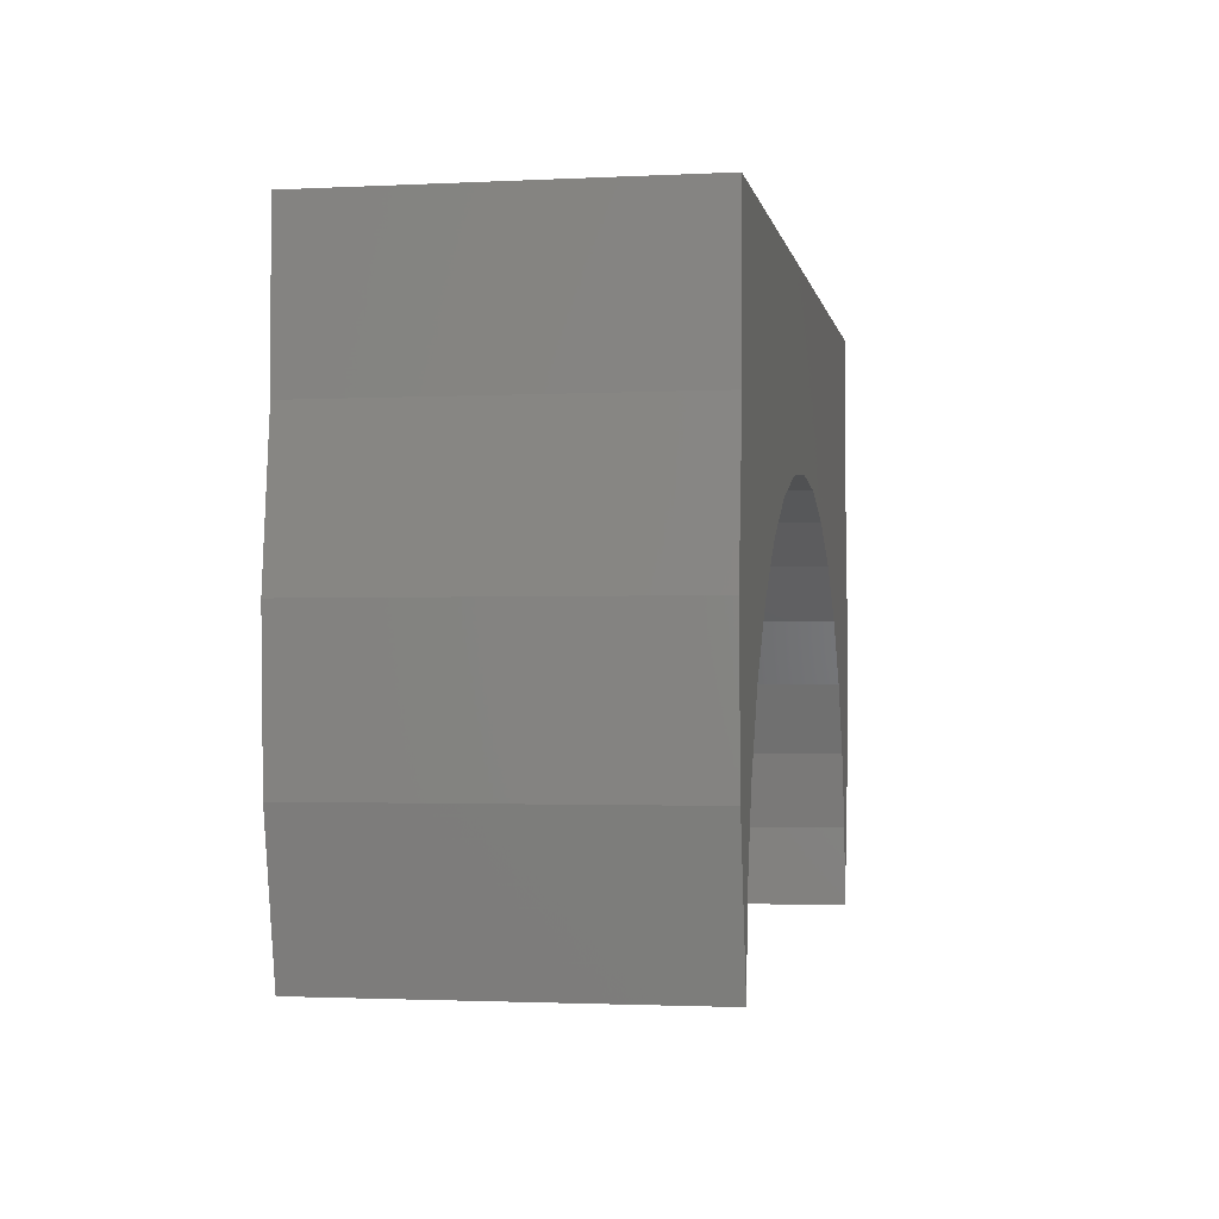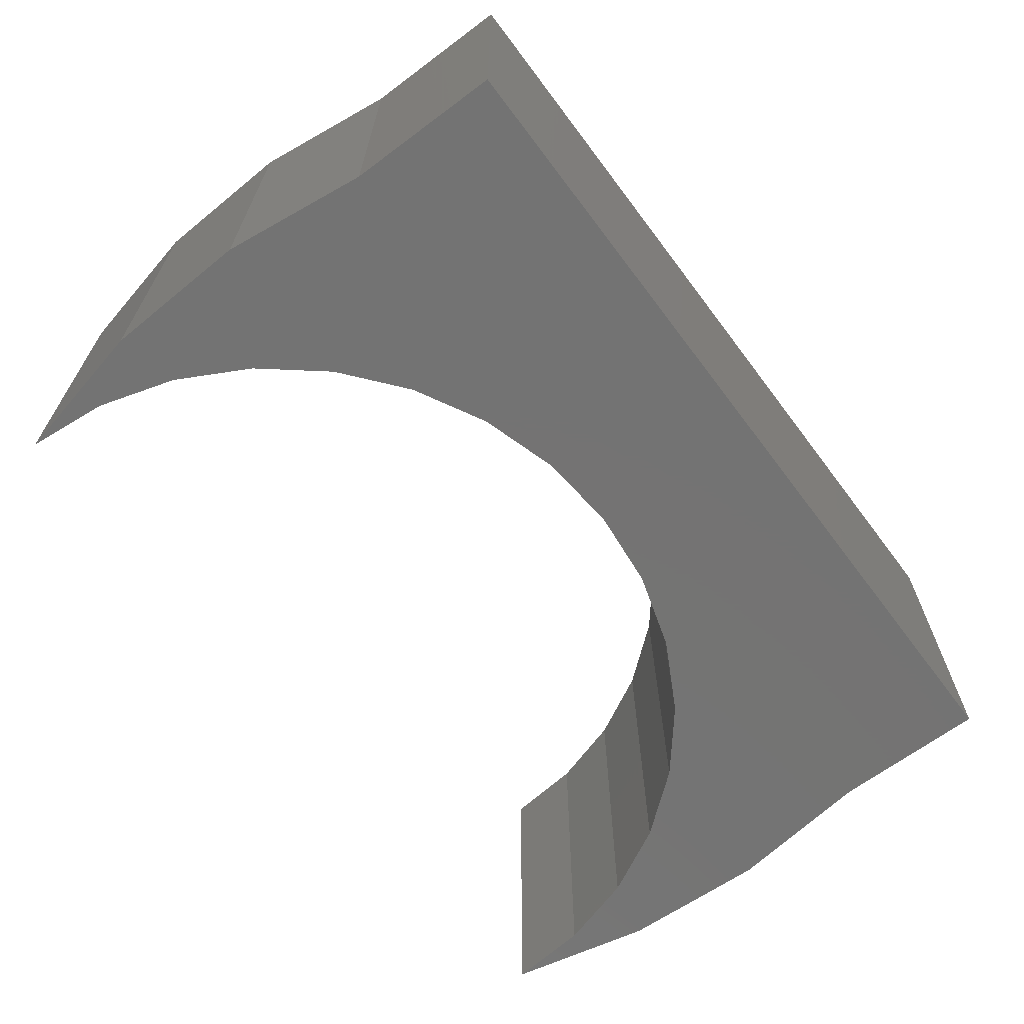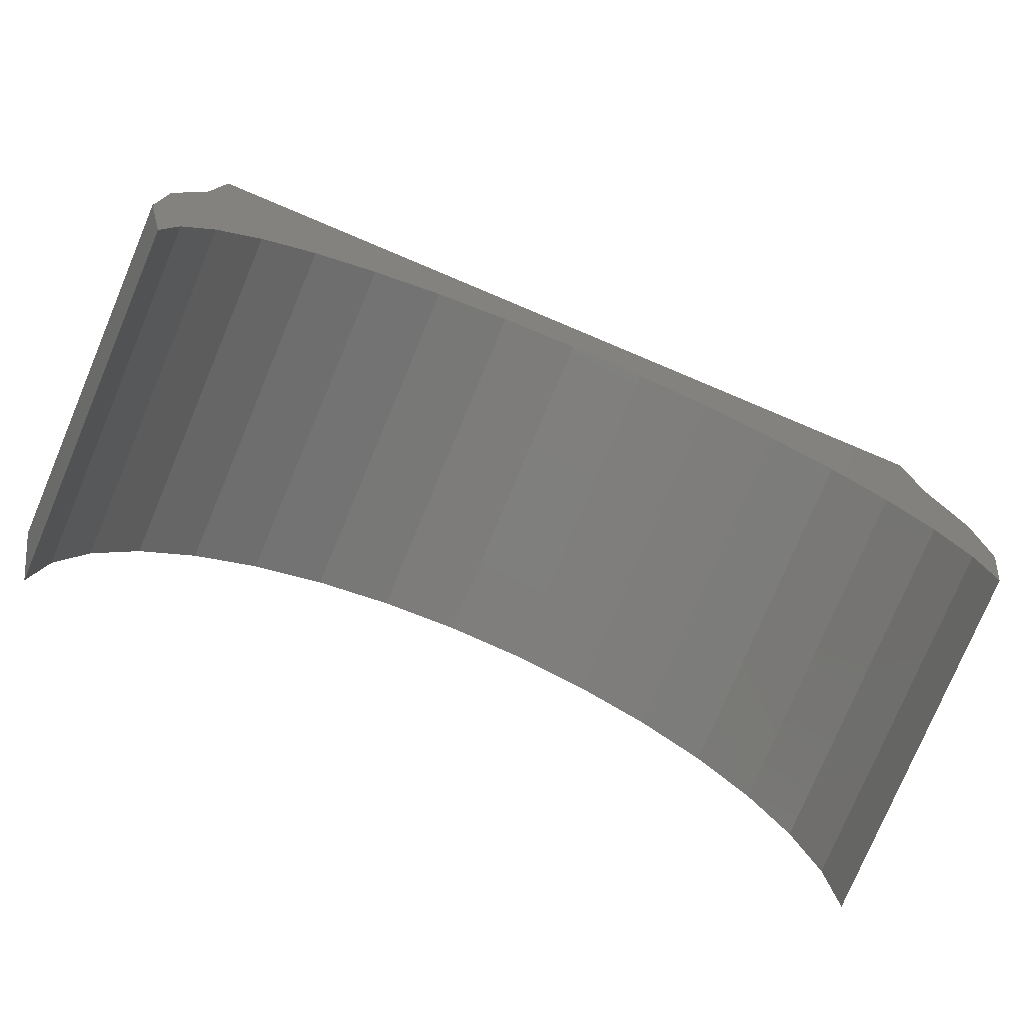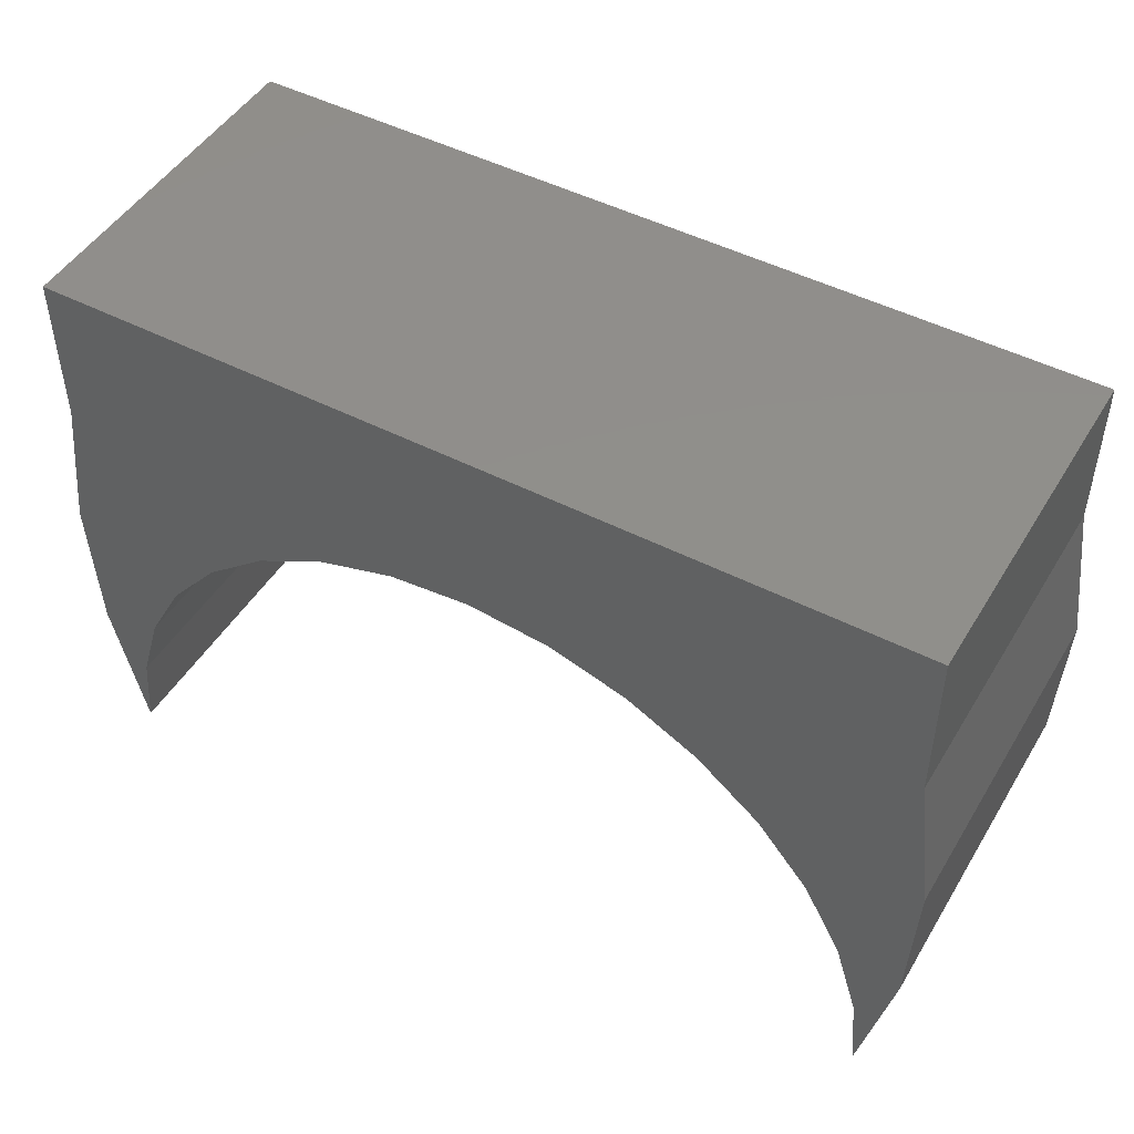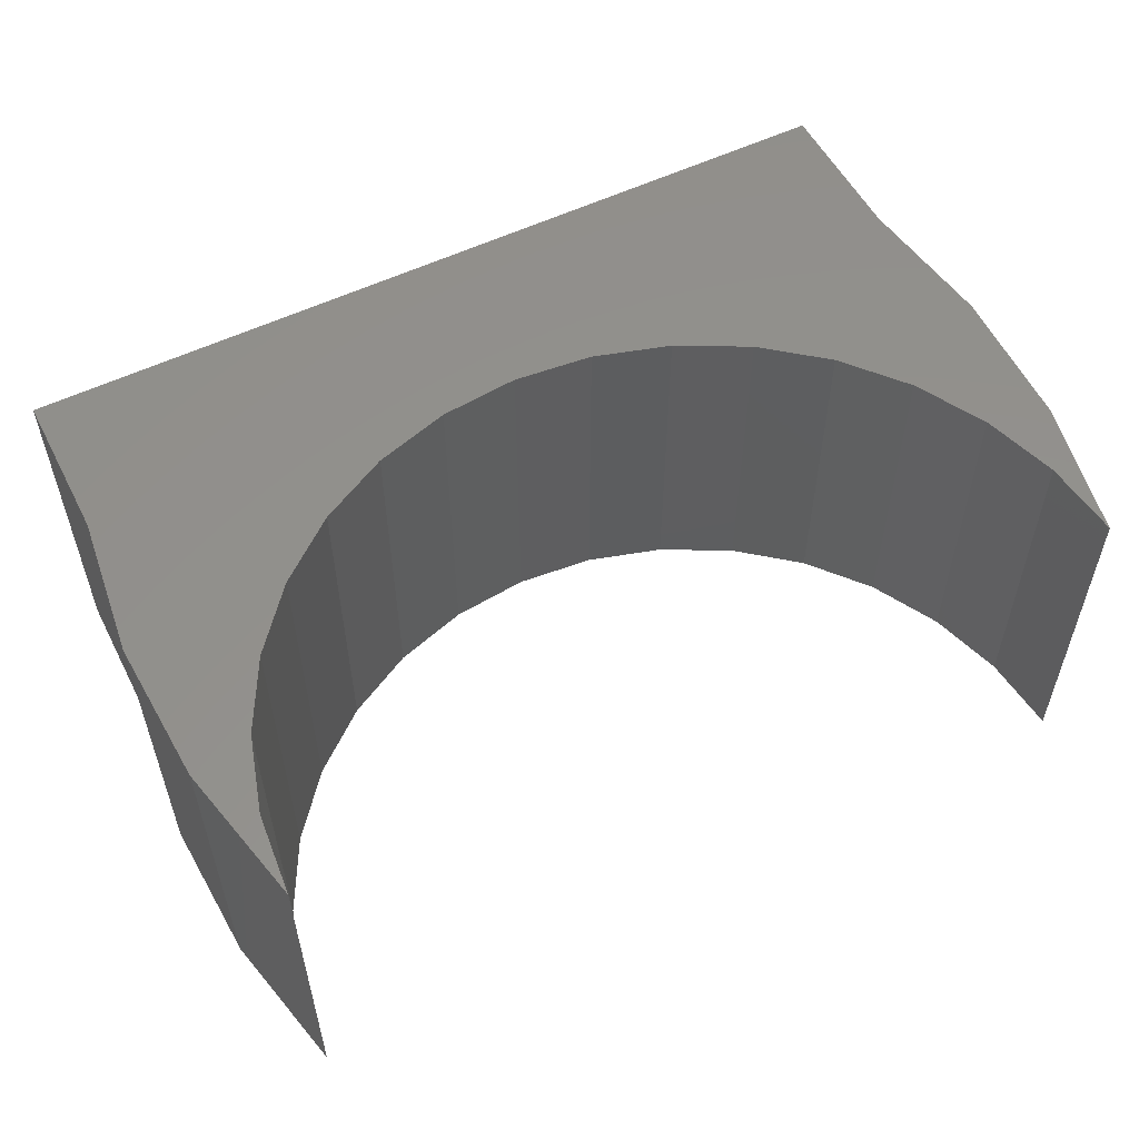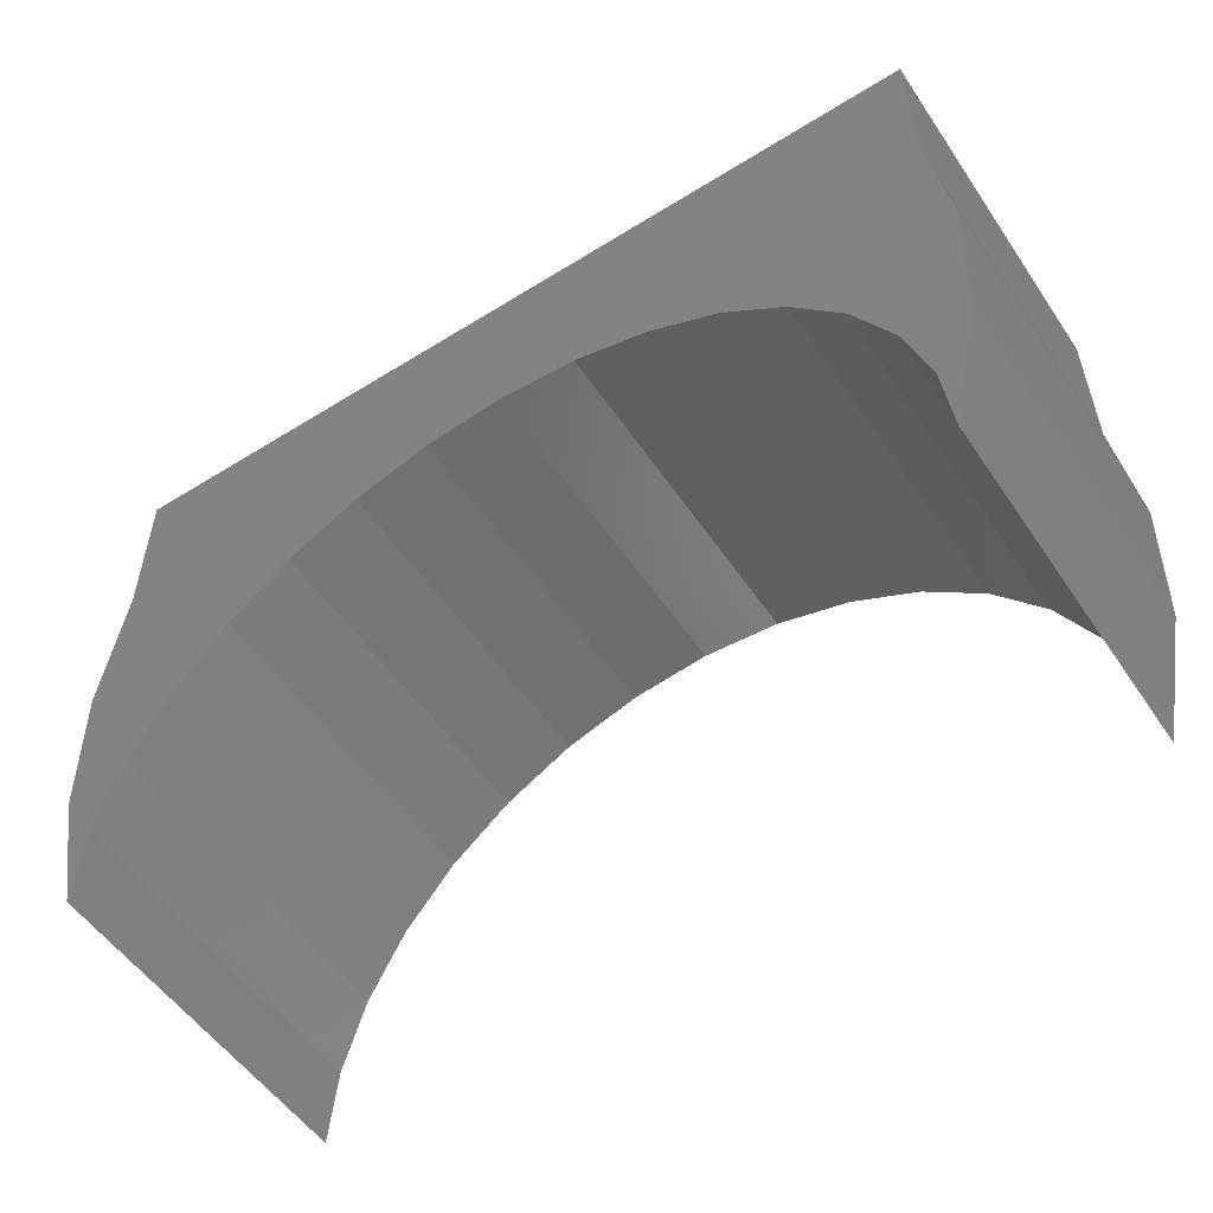
<metadata>
{"format":"stl","ext":"stl","renderer":"f3d","projection":"perspective","resolution":1024,"background":"white","views":[{"elev":-1.8,"azim":-79.7,"up":"+Z"},{"elev":-65.8,"azim":-53.1,"up":"+Y"},{"elev":-77.7,"azim":157.2,"up":"+Z"},{"elev":48.0,"azim":30.0,"up":"+Z"},{"elev":55.0,"azim":152.9,"up":"+Y"},{"elev":-54.0,"azim":33.5,"up":"+Z"}]}
</metadata>
<code>
# stl→obj: 50 verts, 96 faces
v -0.3821 -0.5781 0.1501
v -0.2631 -0.5781 0.2137
v -0.7503 -0.5781 0.06189
v -0.7399 -0.5781 -0.1827
v -0.6355 -0.5781 -0.1587
v -0.5719 -0.5781 -0.03973
v -0.6746 -0.5781 -0.2877
v -0.6878 -0.5781 -0.422
v 0.7402 -0.5781 -0.1827
v 0.5722 -0.5781 -0.03973
v 0.6358 -0.5781 -0.1587
v 0.6749 -0.5781 -0.2877
v 0.6882 -0.5781 -0.422
v 0.7191 -0.5781 0.3047
v 0.0001645 -0.5781 0.266
v 0.1344 -0.5781 0.2528
v 0.2634 -0.5781 0.2137
v 0.3824 -0.5781 0.1501
v 0.7506 -0.5781 0.06189
v -0.7188 -0.5781 0.3047
v -0.1341 -0.5781 0.2528
v 0.7188 -0.5781 0.5619
v -0.7188 -0.5781 0.5619
v -0.4863 -0.5781 0.06453
v 0.4866 -0.5781 0.06453
v -0.7503 -1.605e-17 0.06189
v -0.2631 3.381e-17 0.2137
v -0.3821 1.707e-17 0.1501
v -0.5719 -1.454e-17 -0.03973
v -0.6355 -2.82e-17 -0.1587
v -0.7399 -2.847e-17 -0.1827
v -0.6746 -3.971e-17 -0.2877
v -0.6878 -3.597e-17 -0.422
v 0.6358 1.129e-16 -0.1587
v 0.5722 1.125e-16 -0.03973
v 0.7402 1.47e-16 -0.1827
v 0.6749 1.101e-16 -0.2877
v 0.6882 1.041e-16 -0.422
v 0.7191 1.717e-16 0.3047
v 0.7506 1.617e-16 0.06189
v 0.3824 1.019e-16 0.1501
v 0.2634 9.227e-17 0.2137
v 0.1344 8.011e-17 0.2528
v 0.0001645 6.595e-17 0.266
v -0.7188 0 0.3047
v -0.7188 1.428e-17 0.5619
v 0.7188 1.739e-16 0.5619
v -0.1341 5.031e-17 0.2528
v -0.4863 7.502e-19 0.06453
v 0.4866 1.088e-16 0.06453
f 1 2 3
f 4 5 6
f 7 5 4
f 8 7 4
f 9 10 11
f 9 11 12
f 13 9 12
f 14 15 16
f 14 16 17
f 14 17 18
f 14 18 19
f 20 3 2
f 20 2 21
f 20 21 15
f 20 15 14
f 20 14 22
f 20 22 23
f 4 6 3
f 3 6 24
f 3 24 1
f 10 9 25
f 25 9 19
f 25 19 18
f 26 27 28
f 29 30 31
f 31 30 32
f 31 32 33
f 34 35 36
f 37 34 36
f 37 36 38
f 39 40 41
f 39 41 42
f 39 42 43
f 39 43 44
f 45 46 47
f 45 47 39
f 45 39 44
f 45 44 48
f 45 48 27
f 45 27 26
f 28 49 26
f 26 49 29
f 26 29 31
f 41 40 50
f 50 40 36
f 50 36 35
f 46 45 23
f 23 45 20
f 44 21 48
f 48 21 2
f 48 2 27
f 27 2 1
f 27 1 28
f 28 1 24
f 28 24 49
f 49 24 6
f 49 6 29
f 29 6 5
f 29 5 30
f 30 5 7
f 30 7 32
f 32 7 8
f 32 8 33
f 21 44 15
f 15 44 43
f 15 43 16
f 16 43 42
f 16 42 17
f 17 42 41
f 17 41 18
f 18 41 50
f 18 50 25
f 25 50 35
f 25 35 10
f 10 35 34
f 10 34 11
f 11 34 37
f 11 37 12
f 12 37 38
f 12 38 13
f 22 47 23
f 23 47 46
f 39 14 40
f 40 14 19
f 40 19 36
f 36 19 9
f 36 9 38
f 38 9 13
f 39 47 14
f 14 47 22
f 33 8 31
f 31 8 4
f 31 4 26
f 26 4 3
f 26 3 45
f 45 3 20

</code>
